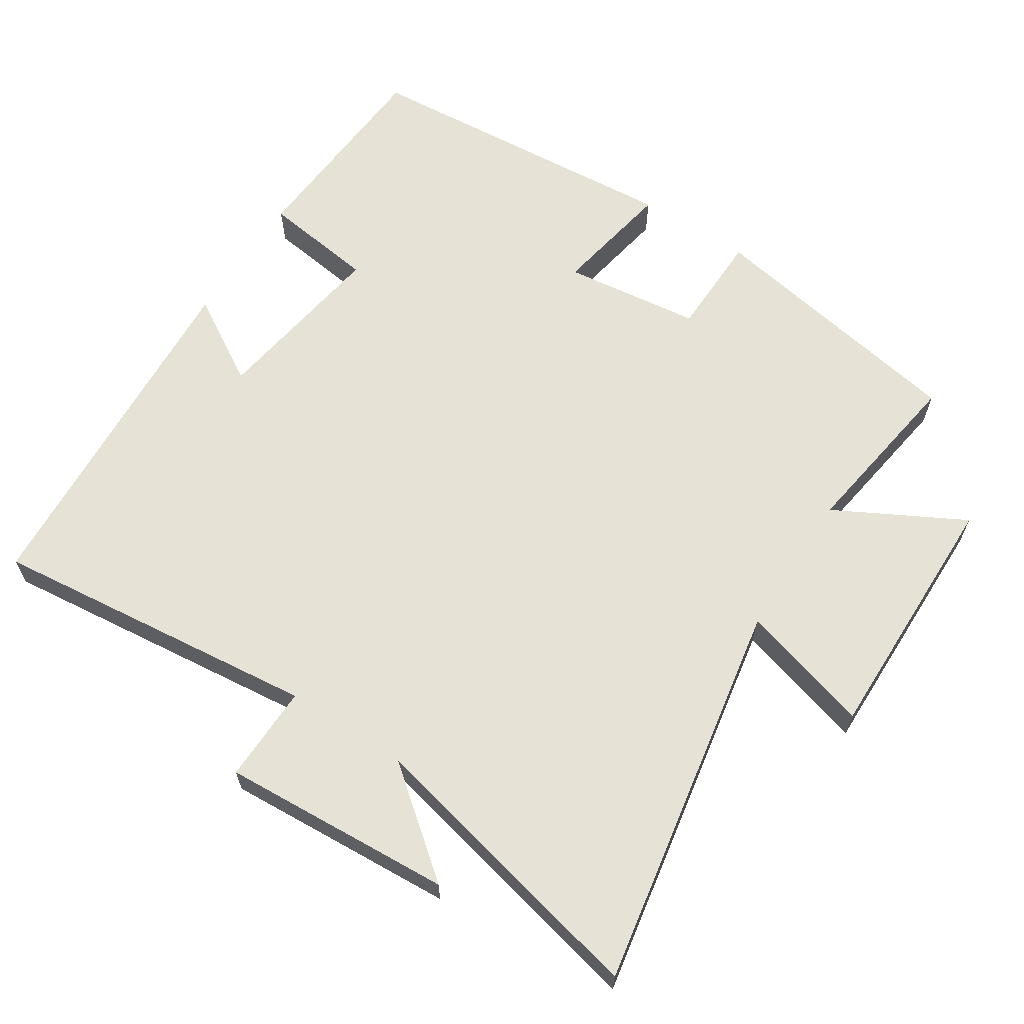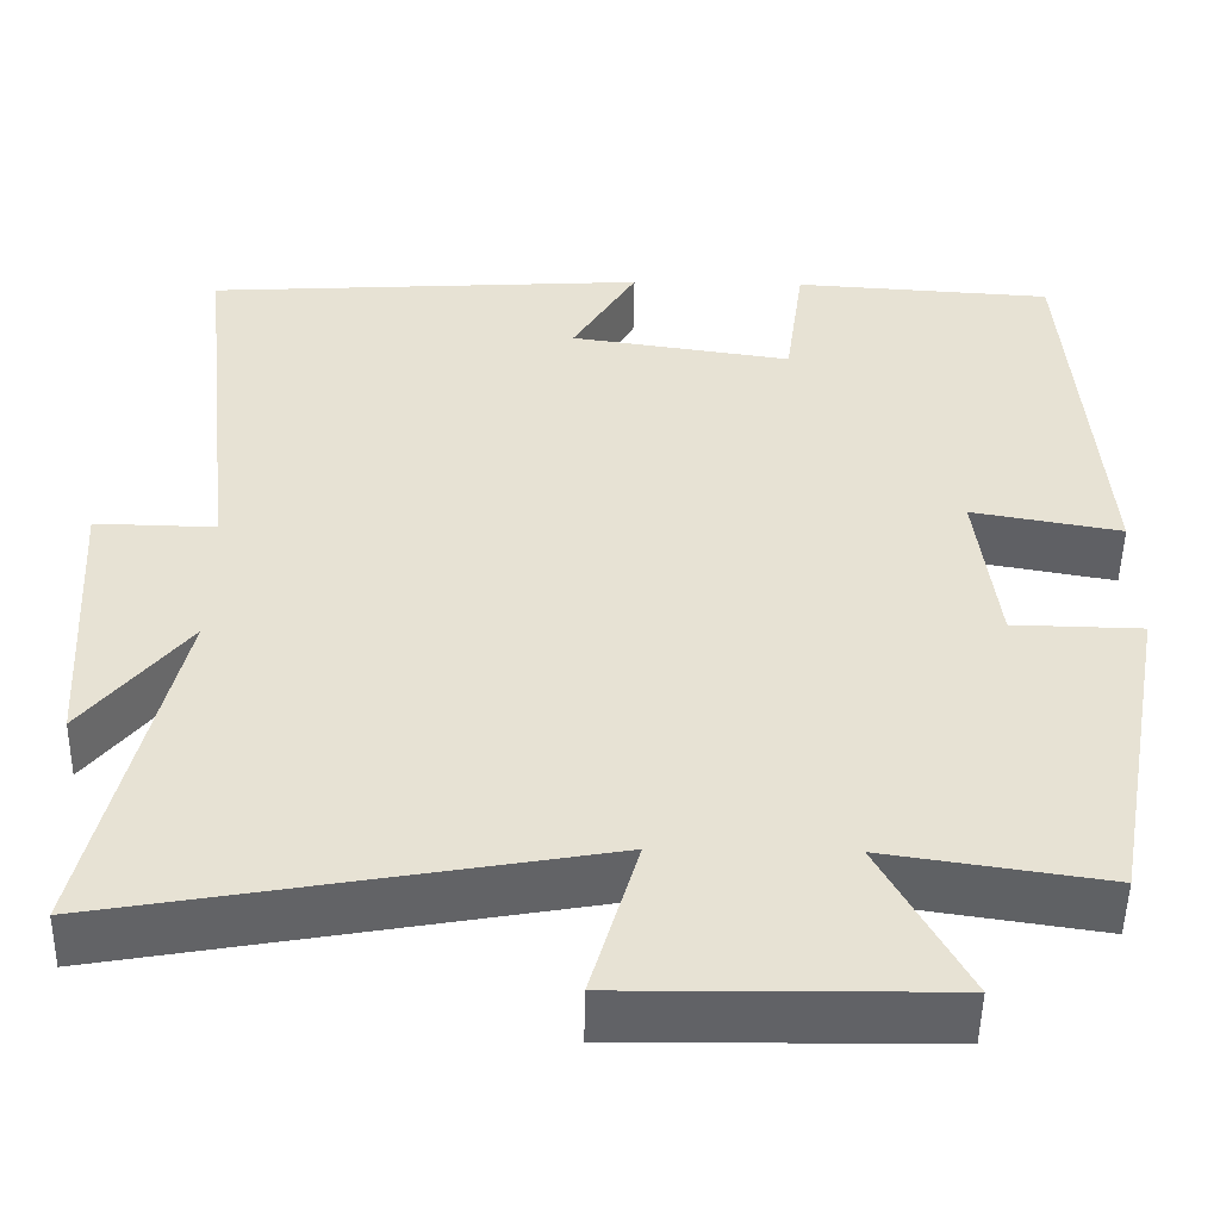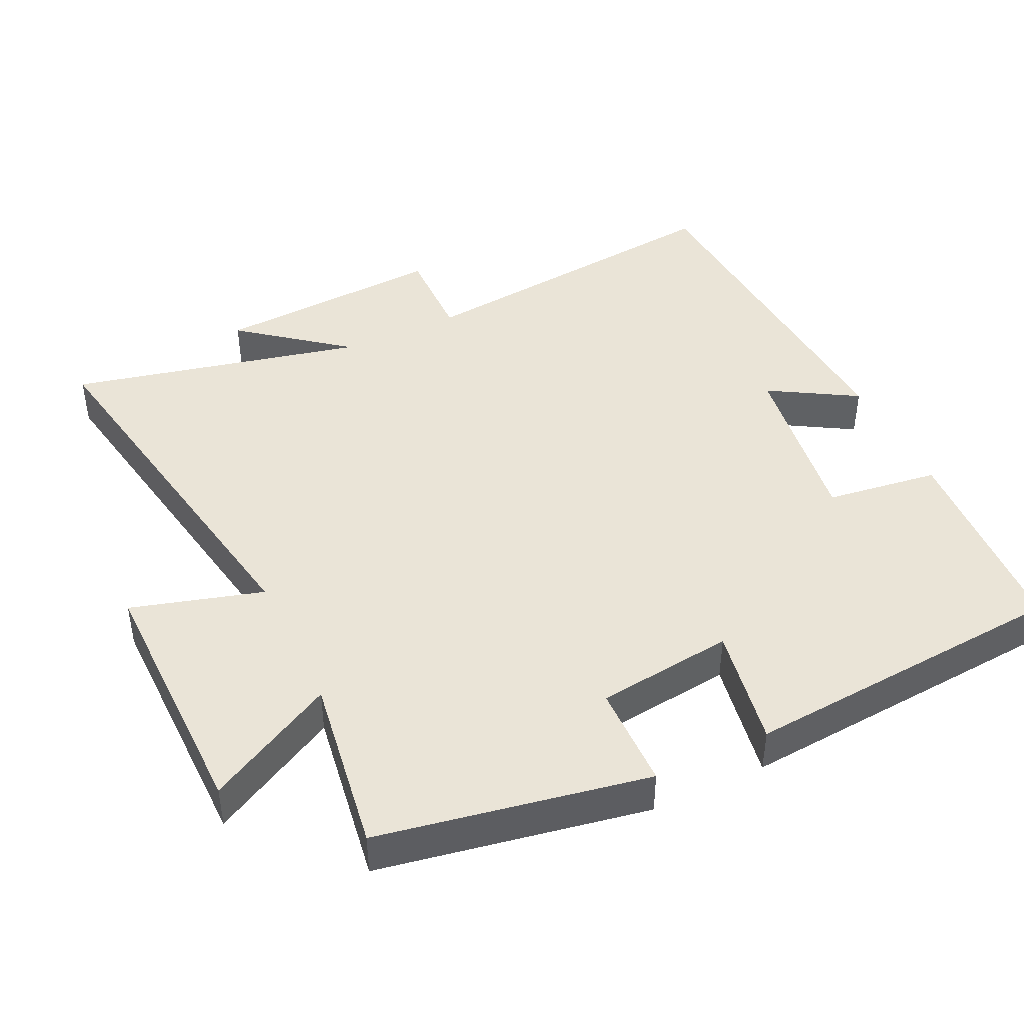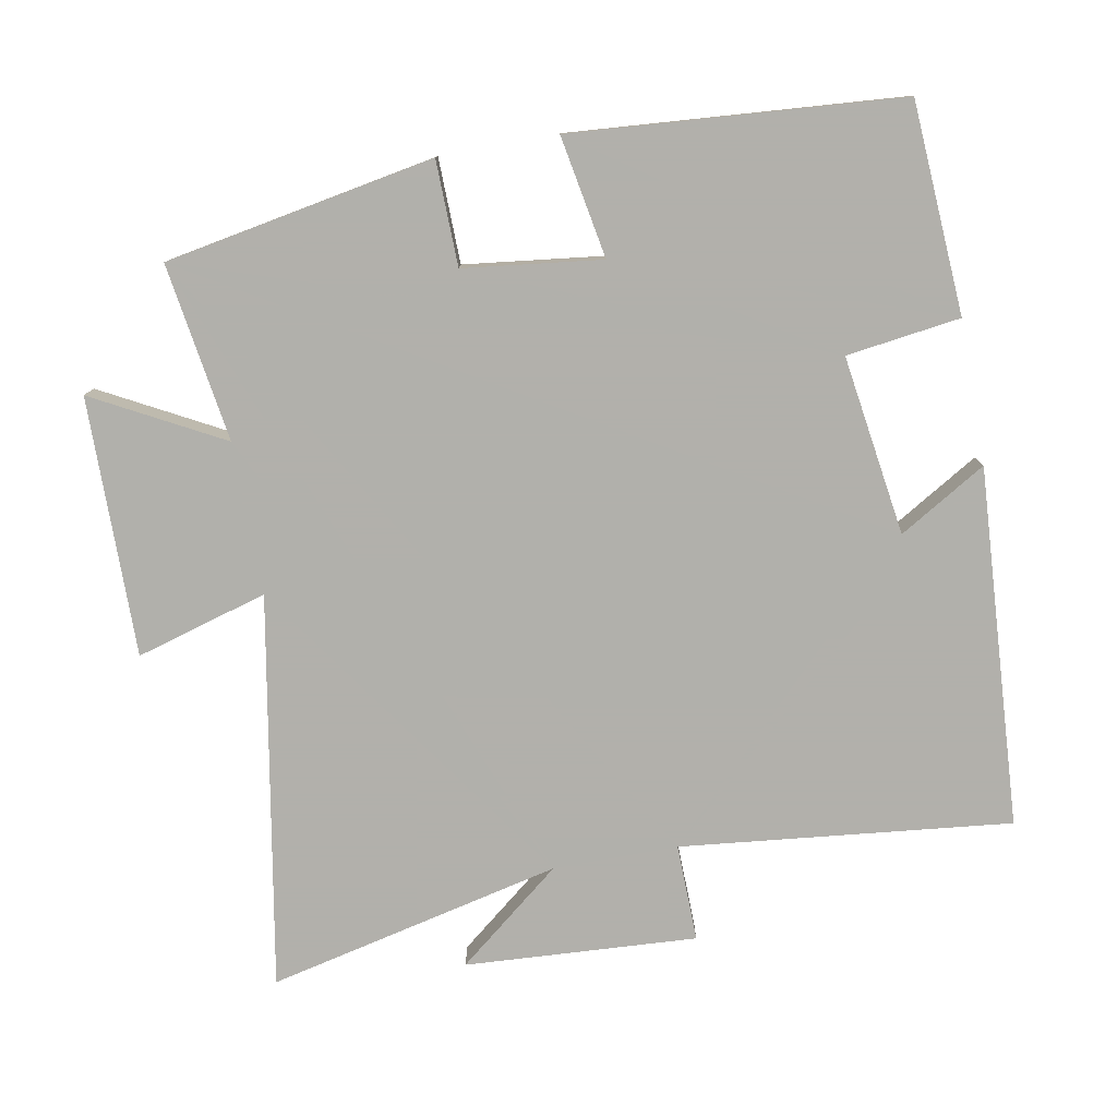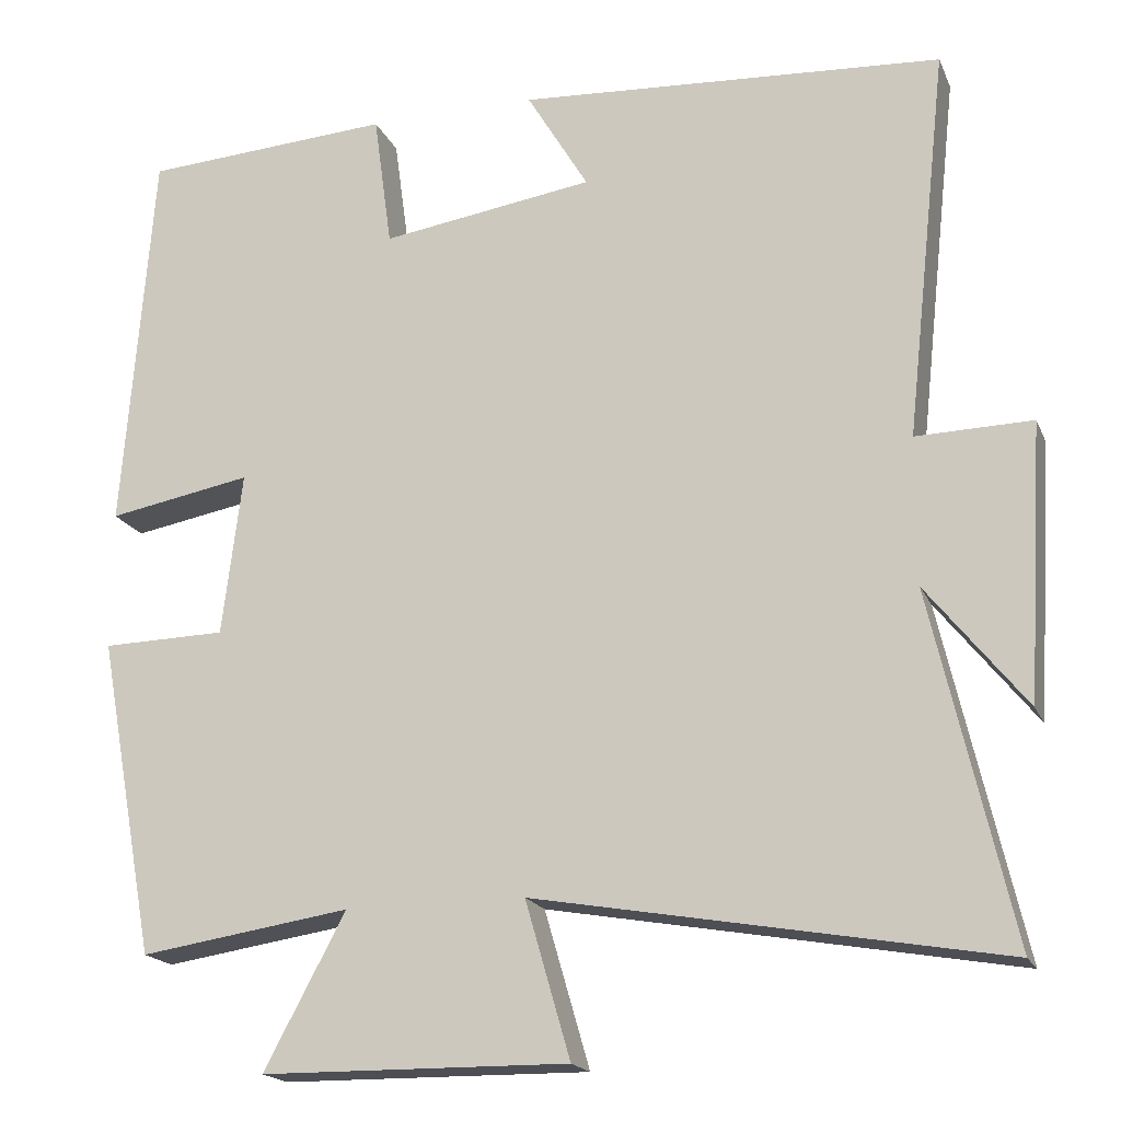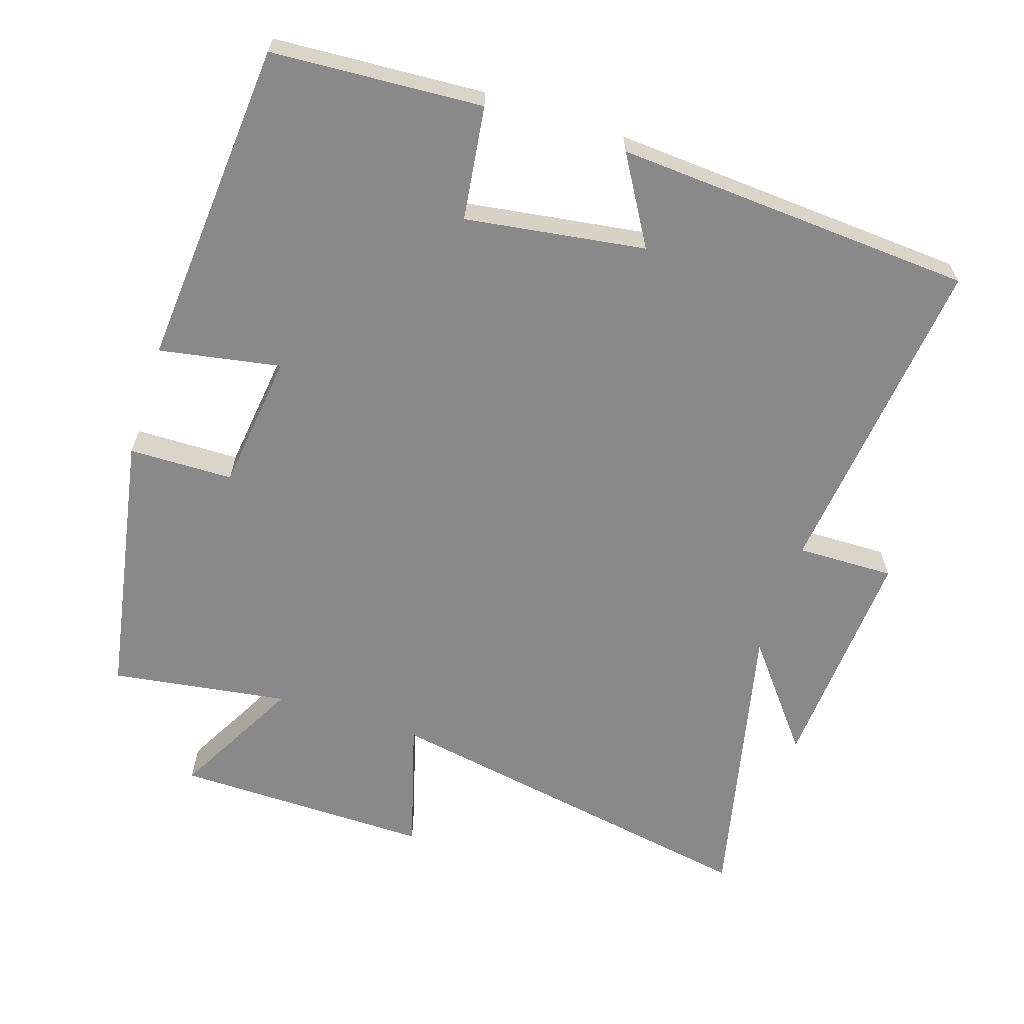
<metadata>
{"format":"obj","ext":"obj","renderer":"f3d","projection":"perspective","resolution":1024,"background":"white","views":[{"elev":63.5,"azim":122.9,"up":"+Y"},{"elev":-50.6,"azim":179.0,"up":"+Z"},{"elev":43.6,"azim":-115.5,"up":"+Y"},{"elev":-78.5,"azim":-79.6,"up":"+Y"},{"elev":-18.5,"azim":18.2,"up":"+Z"},{"elev":-63.2,"azim":-18.1,"up":"+Y"}]}
</metadata>
<code>
v -0.43 0.07 -0.538
v -0.5 0.07 -0.155
v -0.351 0.07 -0.152
v -0.327 0.07 0.044
v -0.5 0.07 0.013
v -0.464 0.07 0.481
v -0.164 0.07 0.5
v -0.142 0.07 0.338
v 0.114 0.07 0.376
v 0.04 0.07 0.5
v 0.551 0.07 0.468
v 0.5 0.07 -0.002
v 0.639 0.07 0.001
v 0.619 0.07 -0.329
v 0.5 0.07 -0.18
v 0.596 0.07 -0.599
v 0.039 0.07 -0.5
v 0.093 0.07 -0.687
v -0.275 0.07 -0.683
v -0.177 0.07 -0.5
v -0.43 0 -0.538
v -0.5 0 -0.155
v -0.351 0 -0.152
v -0.327 0 0.044
v -0.5 0 0.013
v -0.464 0 0.481
v -0.164 0 0.5
v -0.142 0 0.338
v 0.114 0 0.376
v 0.04 0 0.5
v 0.551 0 0.468
v 0.5 0 -0.002
v 0.639 0 0.001
v 0.619 0 -0.329
v 0.5 0 -0.18
v 0.596 0 -0.599
v 0.039 0 -0.5
v 0.093 0 -0.687
v -0.275 0 -0.683
v -0.177 0 -0.5
f 17 18 19 20
f 15 16 17
f 15 17 20
f 12 13 14 15
f 12 15 20 1
f 9 10 11 12
f 8 9 12 1
f 4 5 6 7
f 3 4 7 8
f 1 2 3
f 1 3 8
f 40 39 38 37
f 37 36 35
f 40 37 35
f 35 34 33 32
f 21 40 35 32
f 32 31 30 29
f 21 32 29 28
f 27 26 25 24
f 28 27 24 23
f 23 22 21
f 28 23 21
f 1 21 22 2
f 2 22 23 3
f 3 23 24 4
f 4 24 25 5
f 5 25 26 6
f 6 26 27 7
f 7 27 28 8
f 8 28 29 9
f 9 29 30 10
f 10 30 31 11
f 11 31 32 12
f 12 32 33 13
f 13 33 34 14
f 14 34 35 15
f 15 35 36 16
f 16 36 37 17
f 17 37 38 18
f 18 38 39 19
f 19 39 40 20
f 20 40 21 1

</code>
